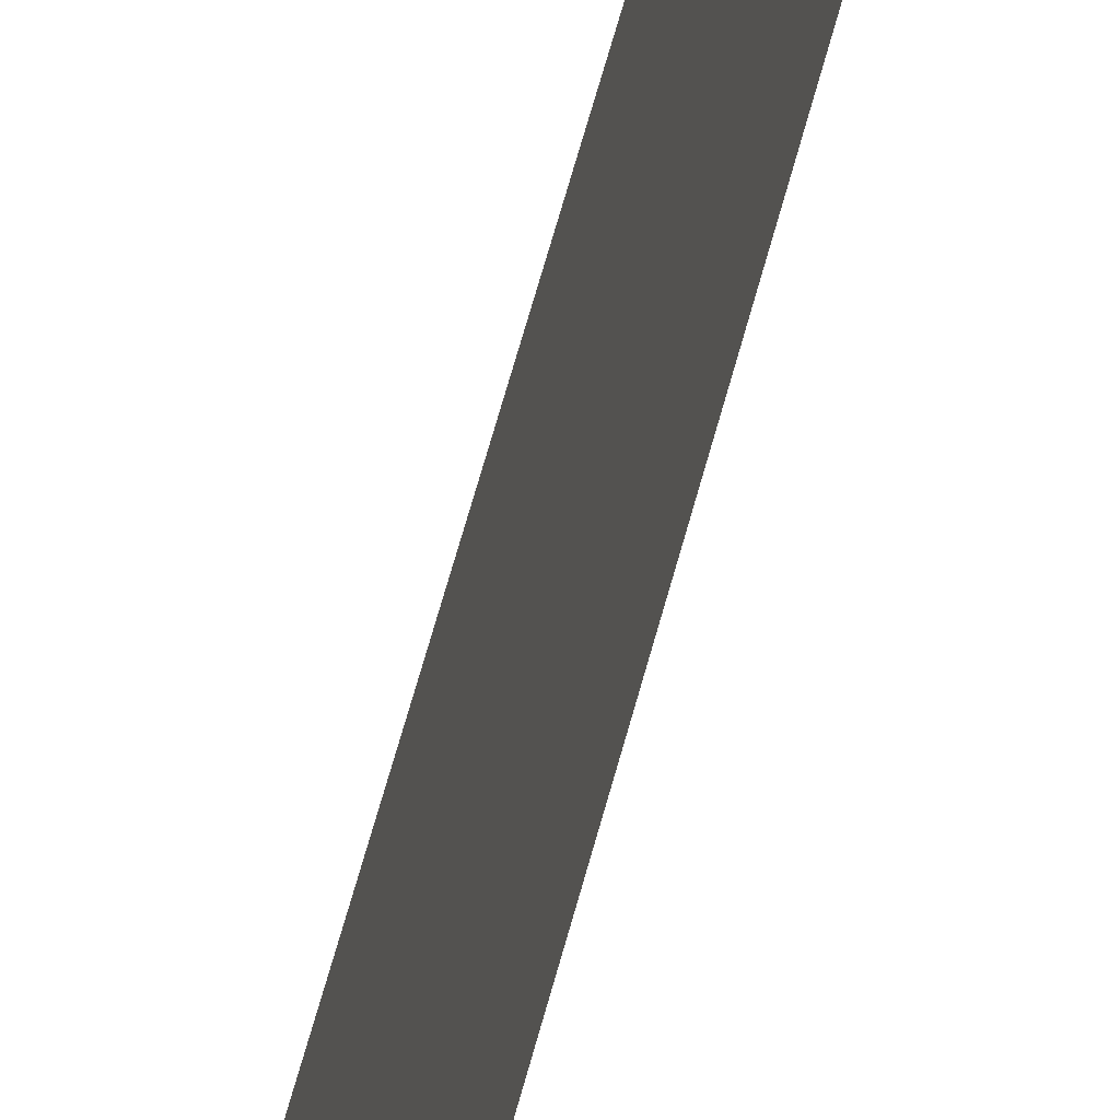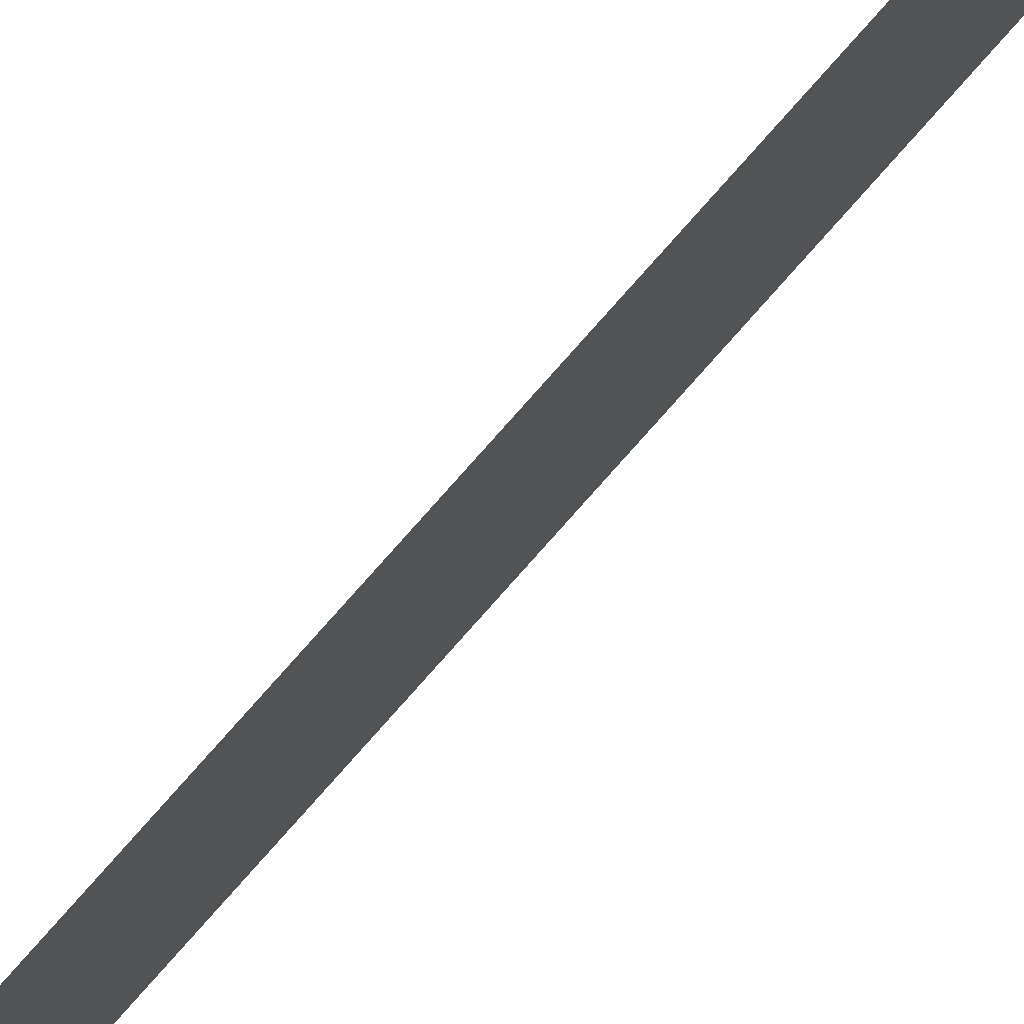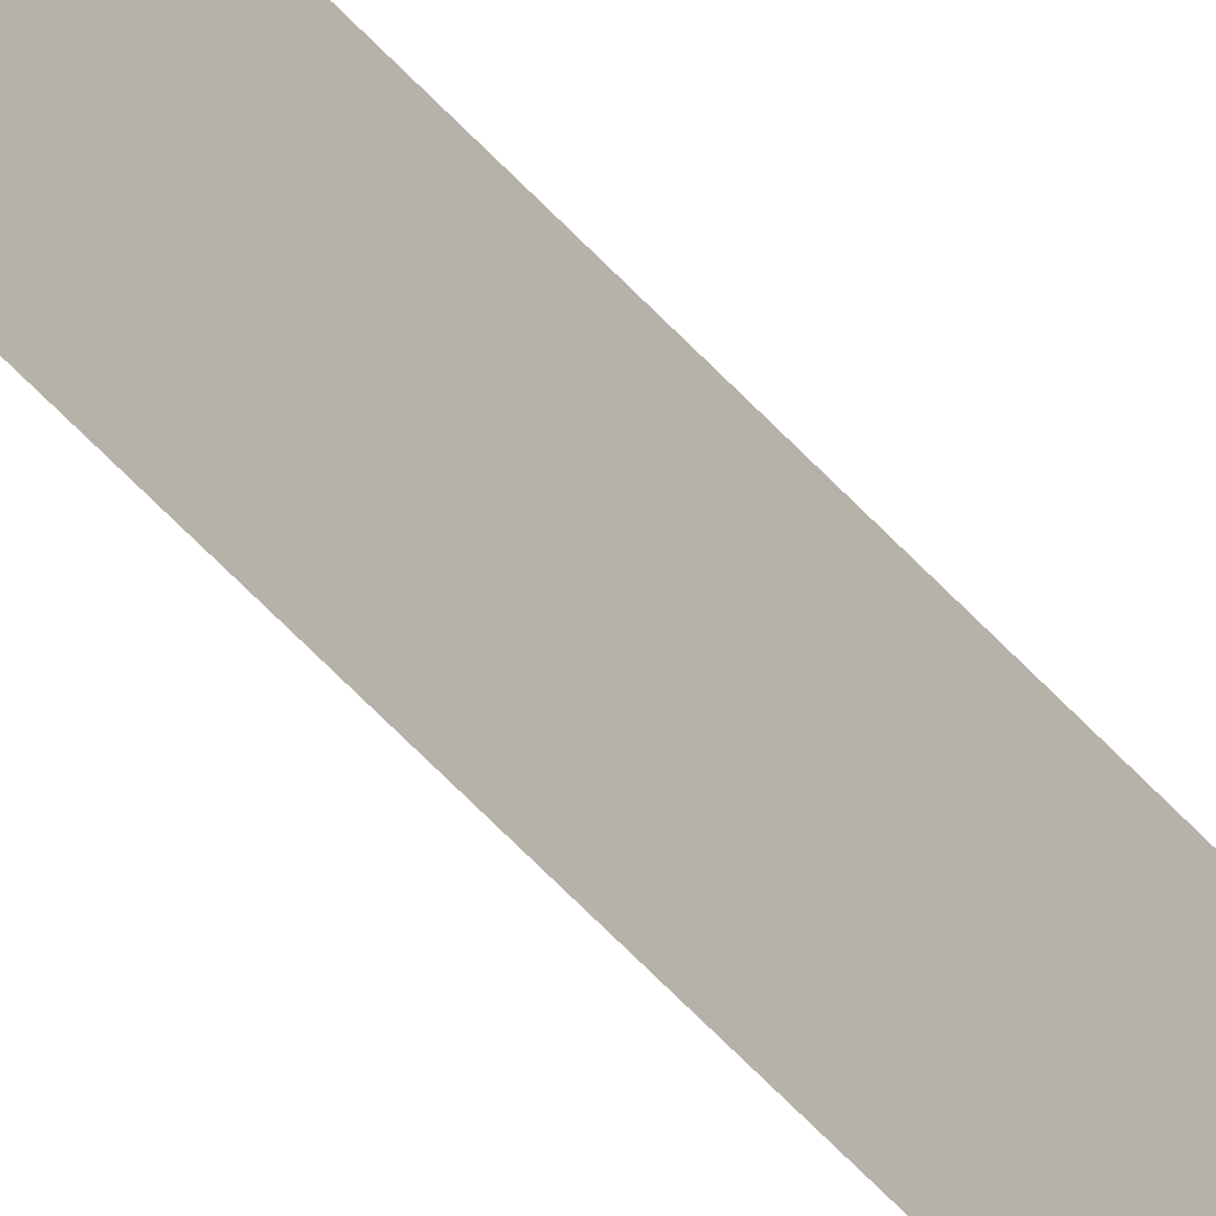
<metadata>
{"format":"obj","ext":"obj","renderer":"f3d","projection":"perspective","resolution":1024,"background":"white","views":[{"elev":17.0,"azim":-175.0,"up":"+Y"},{"elev":76.7,"azim":41.3,"up":"+Y"},{"elev":-38.4,"azim":-146.9,"up":"+Y"}]}
</metadata>
<code>
o #ID21
v -0.08407 0.01067 0.8964
v -0.0834 -0.02102 0.9015
v -0.08407 -0.02102 0.8964
v -0.0834 -0.01651 0.9015
v -0.0834 0.01067 0.9015
v -0.08407 -0.02102 -0.5754
v -0.08407 0.01067 0.8964
v -0.08407 -0.02102 0.8964
v -0.08407 0.01067 -0.5754
f 1 2 3
f 2 1 4
f 4 1 5
f 6 7 8
f 7 6 9

</code>
